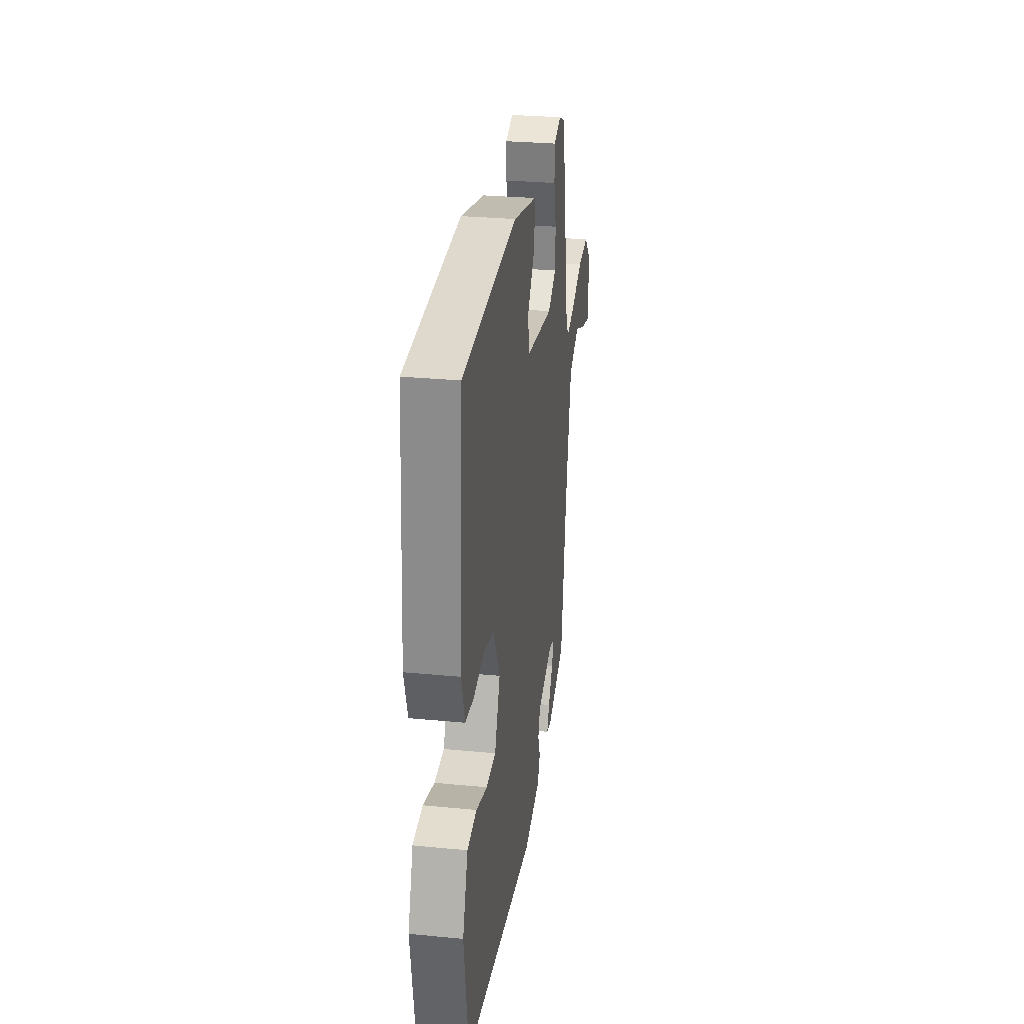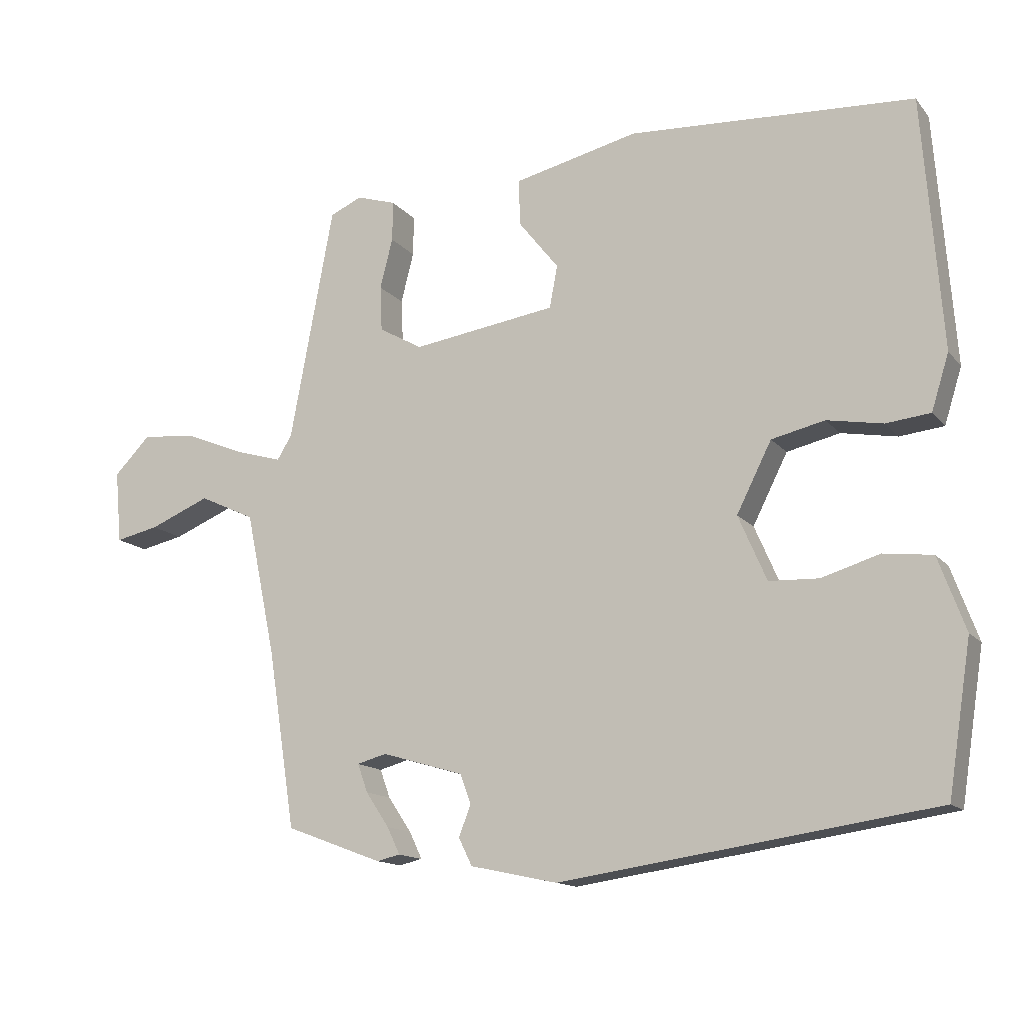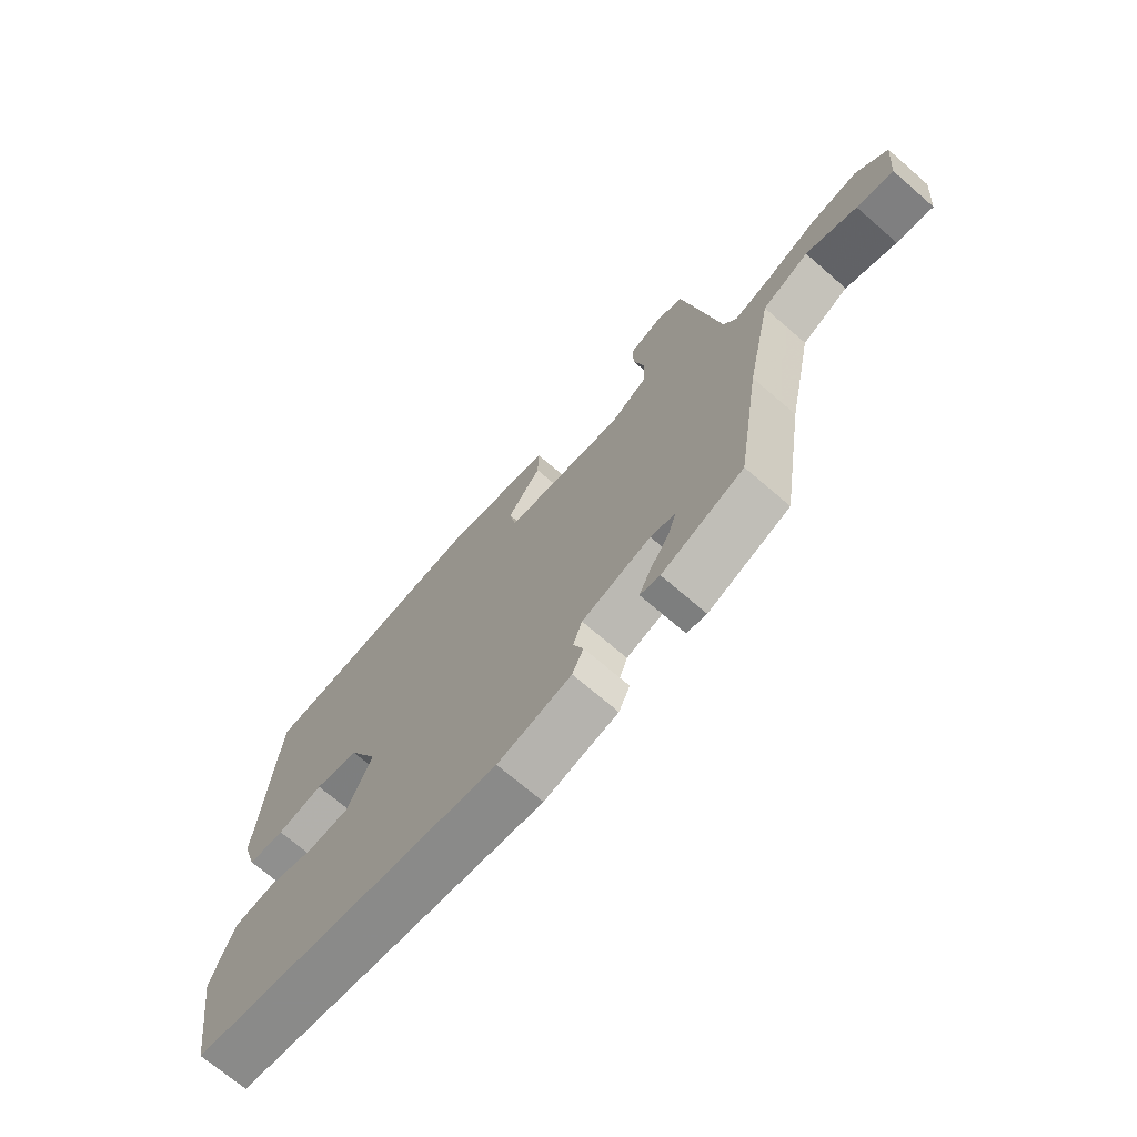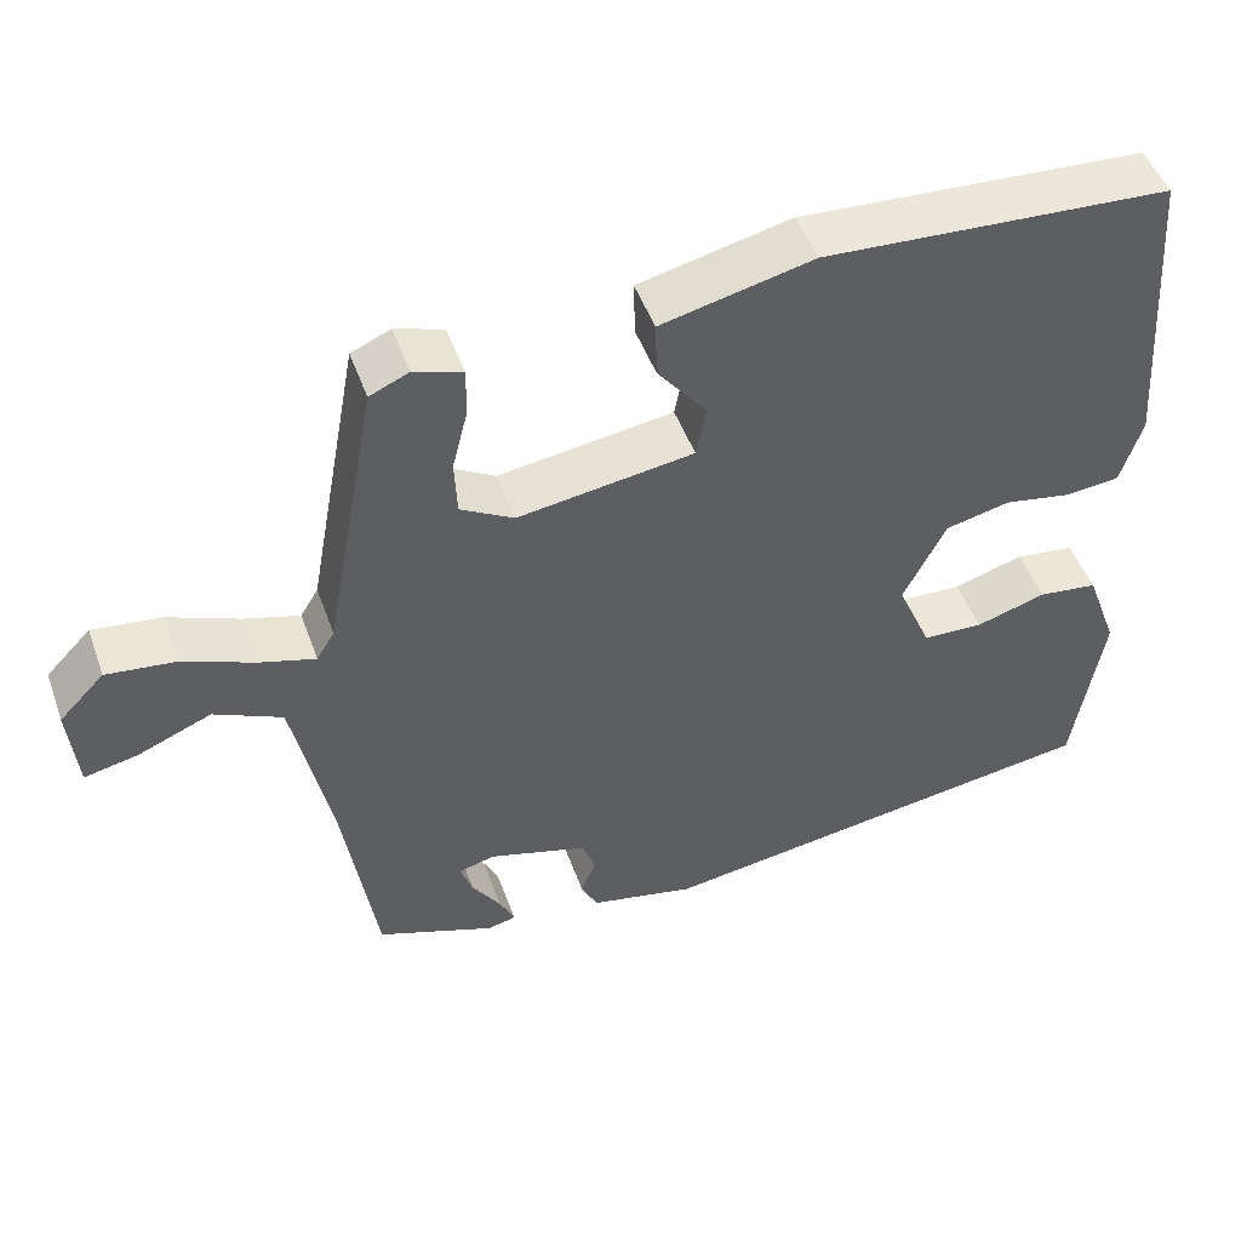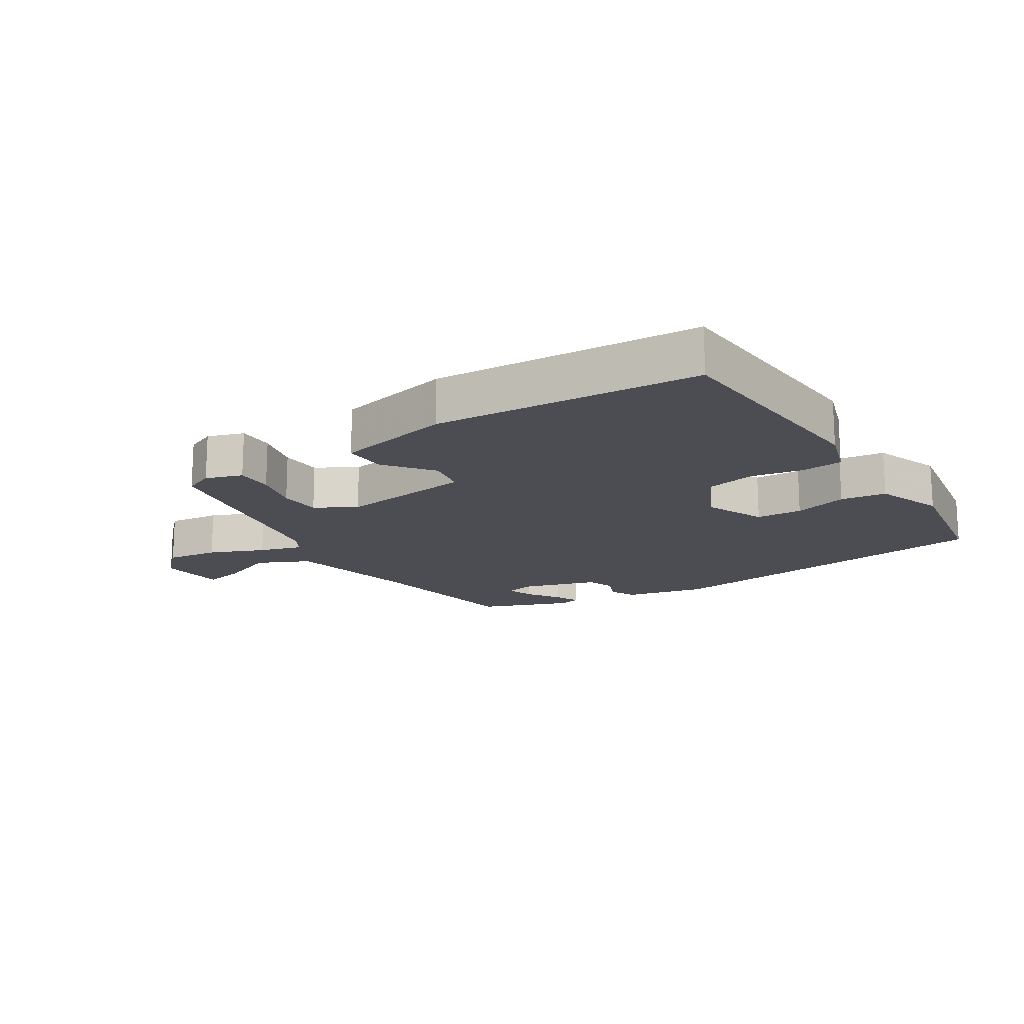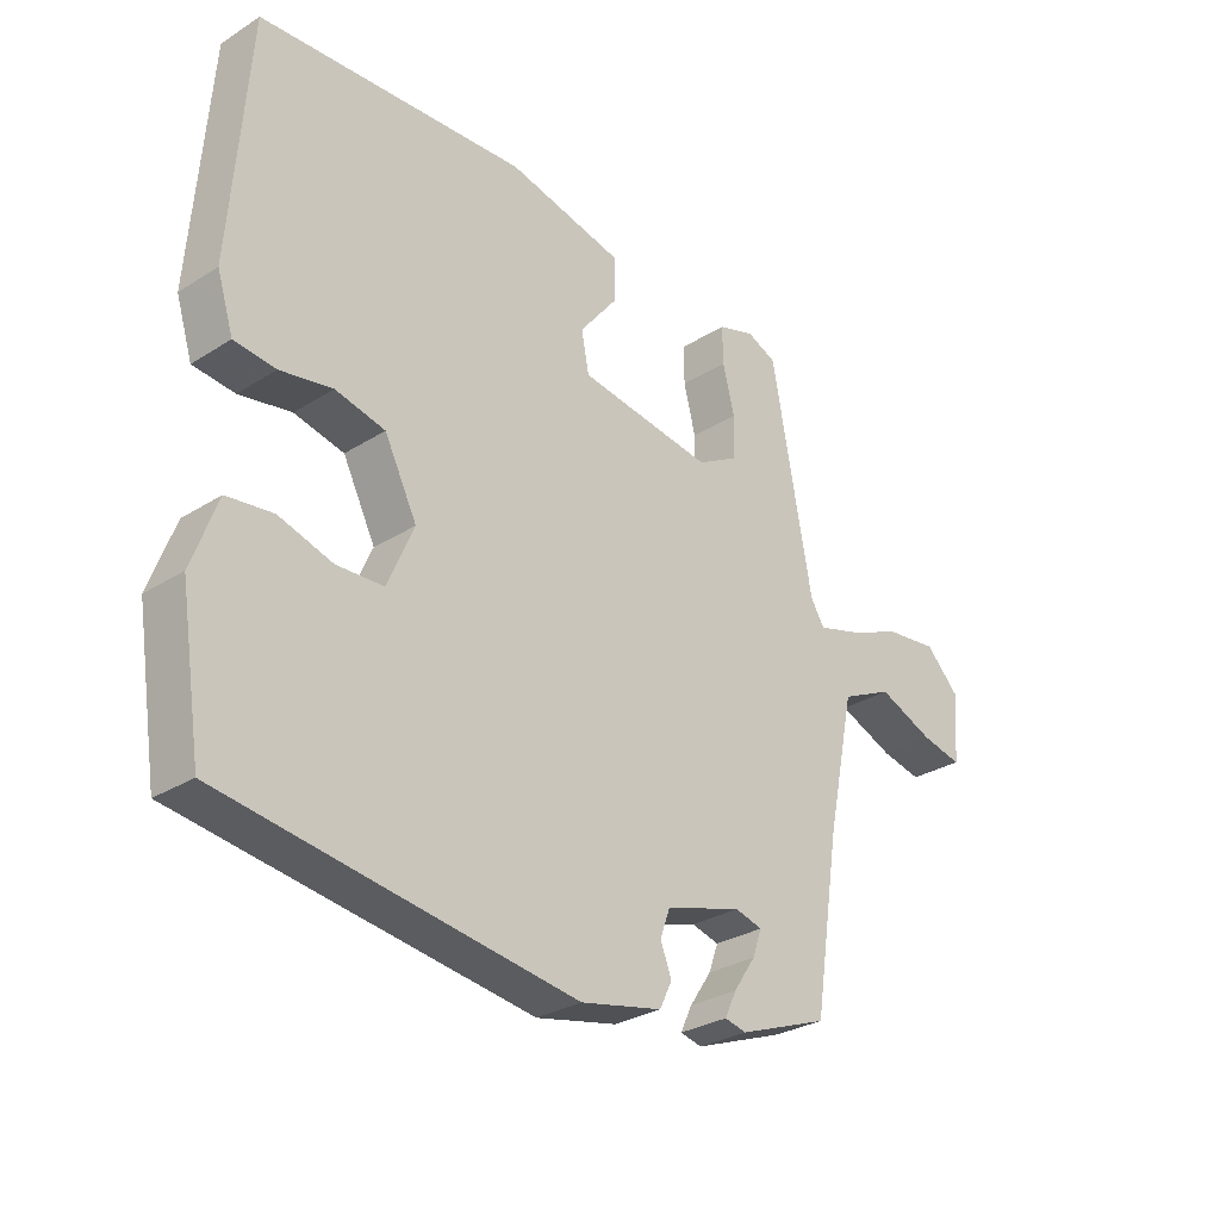
<metadata>
{"format":"obj","ext":"obj","renderer":"f3d","projection":"perspective","resolution":1024,"background":"white","views":[{"elev":29.0,"azim":98.2,"up":"+Z"},{"elev":-14.2,"azim":24.8,"up":"+Z"},{"elev":-70.4,"azim":-130.9,"up":"+Z"},{"elev":48.6,"azim":-19.5,"up":"+Z"},{"elev":-16.3,"azim":32.3,"up":"+Y"},{"elev":-29.2,"azim":133.0,"up":"+Z"}]}
</metadata>
<code>
v -0.427 0.07 0.504
v -0.379 0.07 0.525
v -0.32 0.07 0.506
v -0.321 0.07 0.446
v -0.34 0.07 0.371
v -0.337 0.07 0.303
v -0.272 0.07 0.266
v -0.057 0.07 0.297
v -0.045 0.07 0.36
v -0.105 0.07 0.436
v -0.107 0.07 0.505
v 0.079 0.07 0.548
v 0.503 0.07 0.523
v 0.531 0.07 0.148
v 0.505 0.07 0.065
v 0.439 0.07 0.058
v 0.356 0.07 0.073
v 0.277 0.07 0.055
v 0.225 0.07 -0.048
v 0.267 0.07 -0.145
v 0.341 0.07 -0.148
v 0.427 0.07 -0.122
v 0.5 0.07 -0.131
v 0.54 0.07 -0.24
v 0.505 0.07 -0.462
v -0.051 0.07 -0.542
v -0.181 0.07 -0.514
v -0.201 0.07 -0.473
v -0.183 0.07 -0.427
v -0.199 0.07 -0.383
v -0.321 0.07 -0.347
v -0.365 0.07 -0.359
v -0.35 0.07 -0.401
v -0.315 0.07 -0.453
v -0.296 0.07 -0.493
v -0.331 0.07 -0.501
v -0.475 0.07 -0.447
v -0.516 0.07 -0.183
v -0.561 0.07 0.032
v -0.644 0.07 0.071
v -0.734 0.07 0.034
v -0.799 0.07 0.02
v -0.809 0.07 0.128
v -0.754 0.07 0.184
v -0.67 0.07 0.174
v -0.582 0.07 0.138
v -0.514 0.07 0.118
v -0.492 0.07 0.154
v -0.427 0 0.504
v -0.379 0 0.525
v -0.32 0 0.506
v -0.321 0 0.446
v -0.34 0 0.371
v -0.337 0 0.303
v -0.272 0 0.266
v -0.057 0 0.297
v -0.045 0 0.36
v -0.105 0 0.436
v -0.107 0 0.505
v 0.079 0 0.548
v 0.503 0 0.523
v 0.531 0 0.148
v 0.505 0 0.065
v 0.439 0 0.058
v 0.356 0 0.073
v 0.277 0 0.055
v 0.225 0 -0.048
v 0.267 0 -0.145
v 0.341 0 -0.148
v 0.427 0 -0.122
v 0.5 0 -0.131
v 0.54 0 -0.24
v 0.505 0 -0.462
v -0.051 0 -0.542
v -0.181 0 -0.514
v -0.201 0 -0.473
v -0.183 0 -0.427
v -0.199 0 -0.383
v -0.321 0 -0.347
v -0.365 0 -0.359
v -0.35 0 -0.401
v -0.315 0 -0.453
v -0.296 0 -0.493
v -0.331 0 -0.501
v -0.475 0 -0.447
v -0.516 0 -0.183
v -0.561 0 0.032
v -0.644 0 0.071
v -0.734 0 0.034
v -0.799 0 0.02
v -0.809 0 0.128
v -0.754 0 0.184
v -0.67 0 0.174
v -0.582 0 0.138
v -0.514 0 0.118
v -0.492 0 0.154
f 44 45 46
f 43 44 46
f 42 43 46
f 41 42 46
f 40 41 46
f 39 40 46 47
f 38 39 47 48
f 36 37 38
f 35 36 38
f 34 35 38
f 33 34 38
f 32 33 38
f 48 1 2
f 38 48 2
f 32 38 2
f 31 32 2
f 27 28 29
f 26 27 29
f 25 26 29
f 24 25 29
f 23 24 29
f 22 23 29
f 21 22 29
f 20 21 29 30
f 19 20 30 31
f 15 16 17
f 14 15 17
f 13 14 17
f 12 13 17
f 11 12 17
f 10 11 17
f 9 10 17
f 8 9 17 18
f 18 19 31
f 8 18 31
f 7 8 31
f 2 3 4 5
f 2 5 6
f 31 2 6
f 6 7 31
f 94 93 92
f 94 92 91
f 94 91 90
f 94 90 89
f 94 89 88
f 95 94 88 87
f 96 95 87 86
f 86 85 84
f 86 84 83
f 86 83 82
f 86 82 81
f 86 81 80
f 50 49 96
f 50 96 86
f 50 86 80
f 50 80 79
f 77 76 75
f 77 75 74
f 77 74 73
f 77 73 72
f 77 72 71
f 77 71 70
f 77 70 69
f 78 77 69 68
f 79 78 68 67
f 65 64 63
f 65 63 62
f 65 62 61
f 65 61 60
f 65 60 59
f 65 59 58
f 65 58 57
f 66 65 57 56
f 79 67 66
f 79 66 56
f 79 56 55
f 53 52 51 50
f 54 53 50
f 54 50 79
f 79 55 54
f 1 49 50 2
f 2 50 51 3
f 3 51 52 4
f 4 52 53 5
f 5 53 54 6
f 6 54 55 7
f 7 55 56 8
f 8 56 57 9
f 9 57 58 10
f 10 58 59 11
f 11 59 60 12
f 12 60 61 13
f 13 61 62 14
f 14 62 63 15
f 15 63 64 16
f 16 64 65 17
f 17 65 66 18
f 18 66 67 19
f 19 67 68 20
f 20 68 69 21
f 21 69 70 22
f 22 70 71 23
f 23 71 72 24
f 24 72 73 25
f 25 73 74 26
f 26 74 75 27
f 27 75 76 28
f 28 76 77 29
f 29 77 78 30
f 30 78 79 31
f 31 79 80 32
f 32 80 81 33
f 33 81 82 34
f 34 82 83 35
f 35 83 84 36
f 36 84 85 37
f 37 85 86 38
f 38 86 87 39
f 39 87 88 40
f 40 88 89 41
f 41 89 90 42
f 42 90 91 43
f 43 91 92 44
f 44 92 93 45
f 45 93 94 46
f 46 94 95 47
f 47 95 96 48
f 48 96 49 1

</code>
